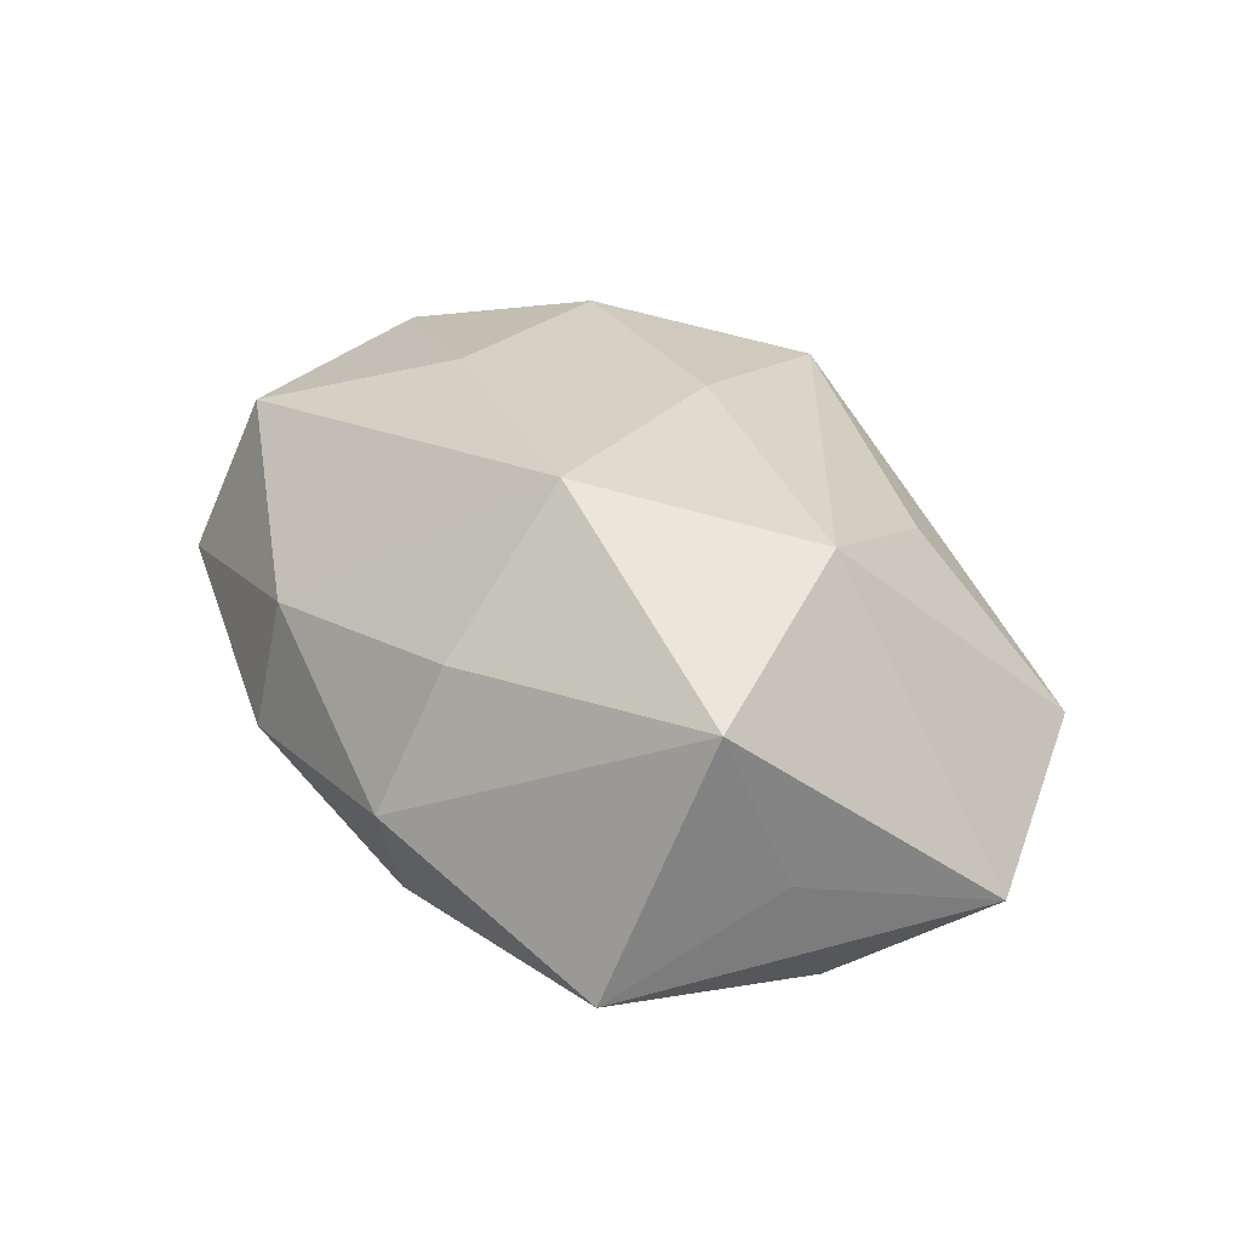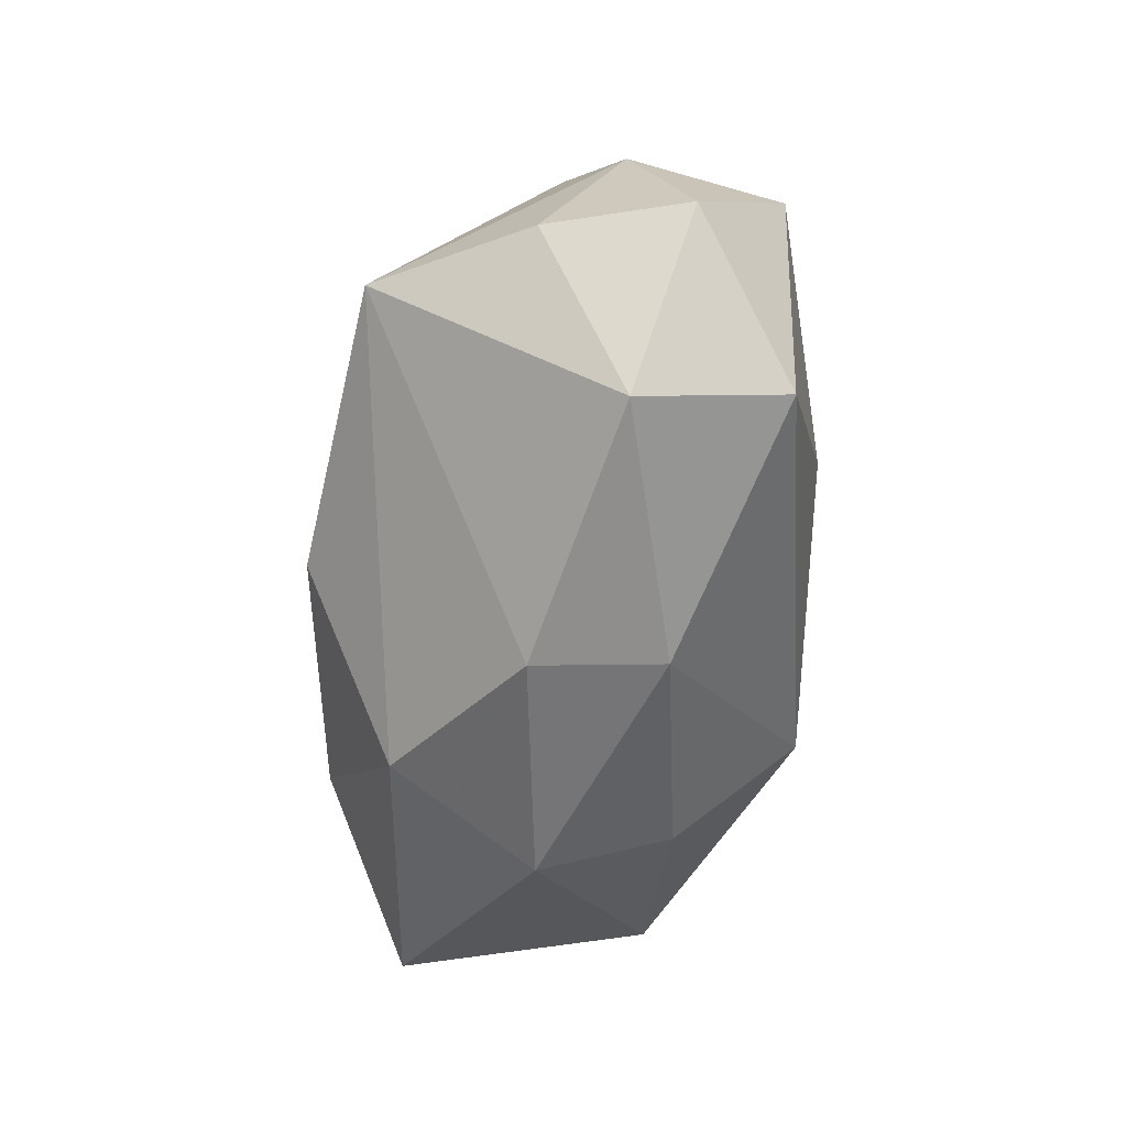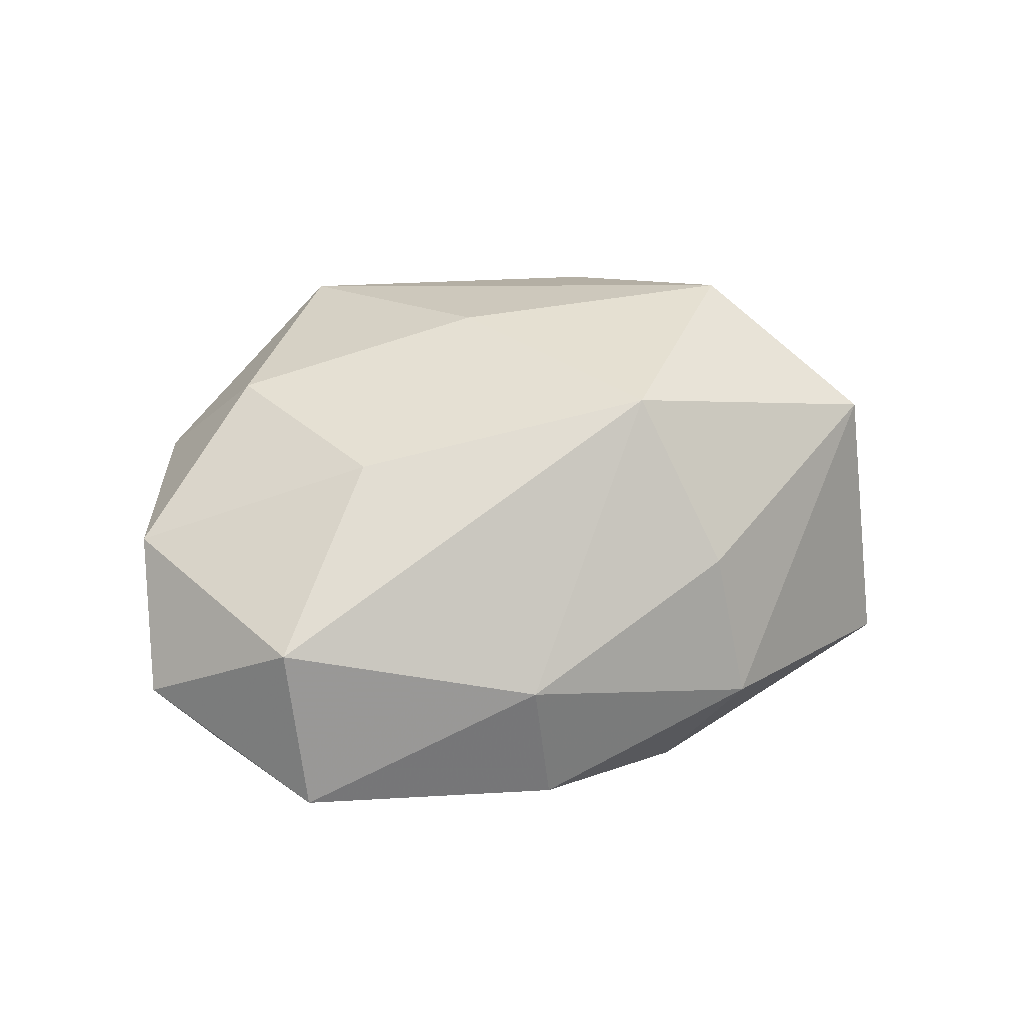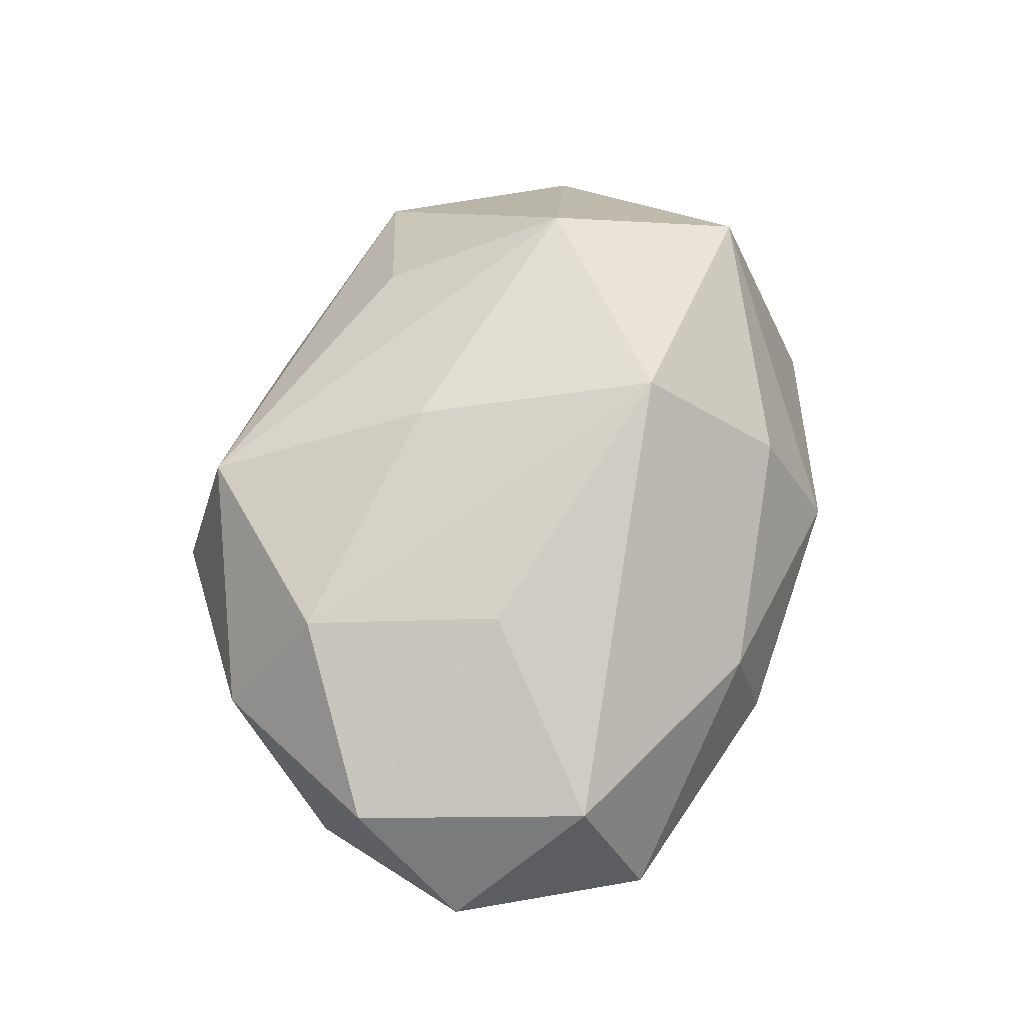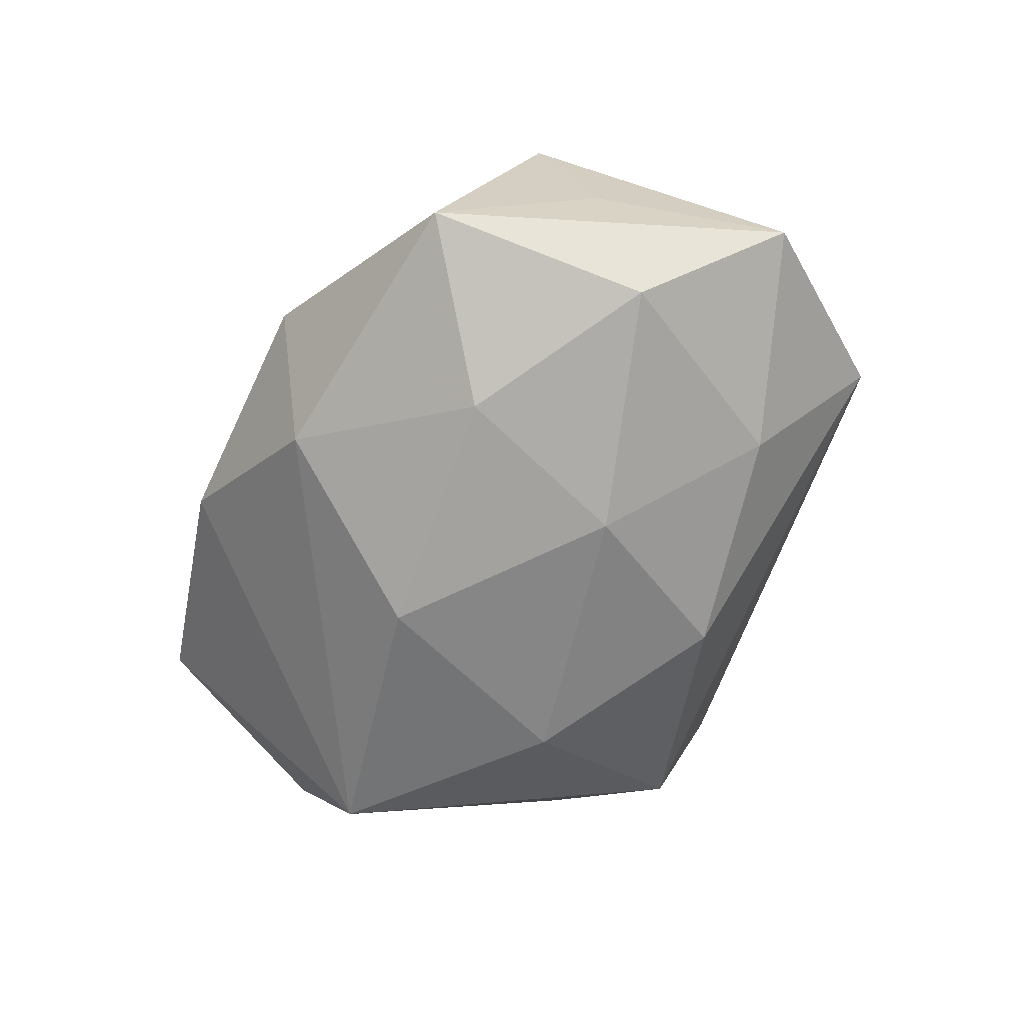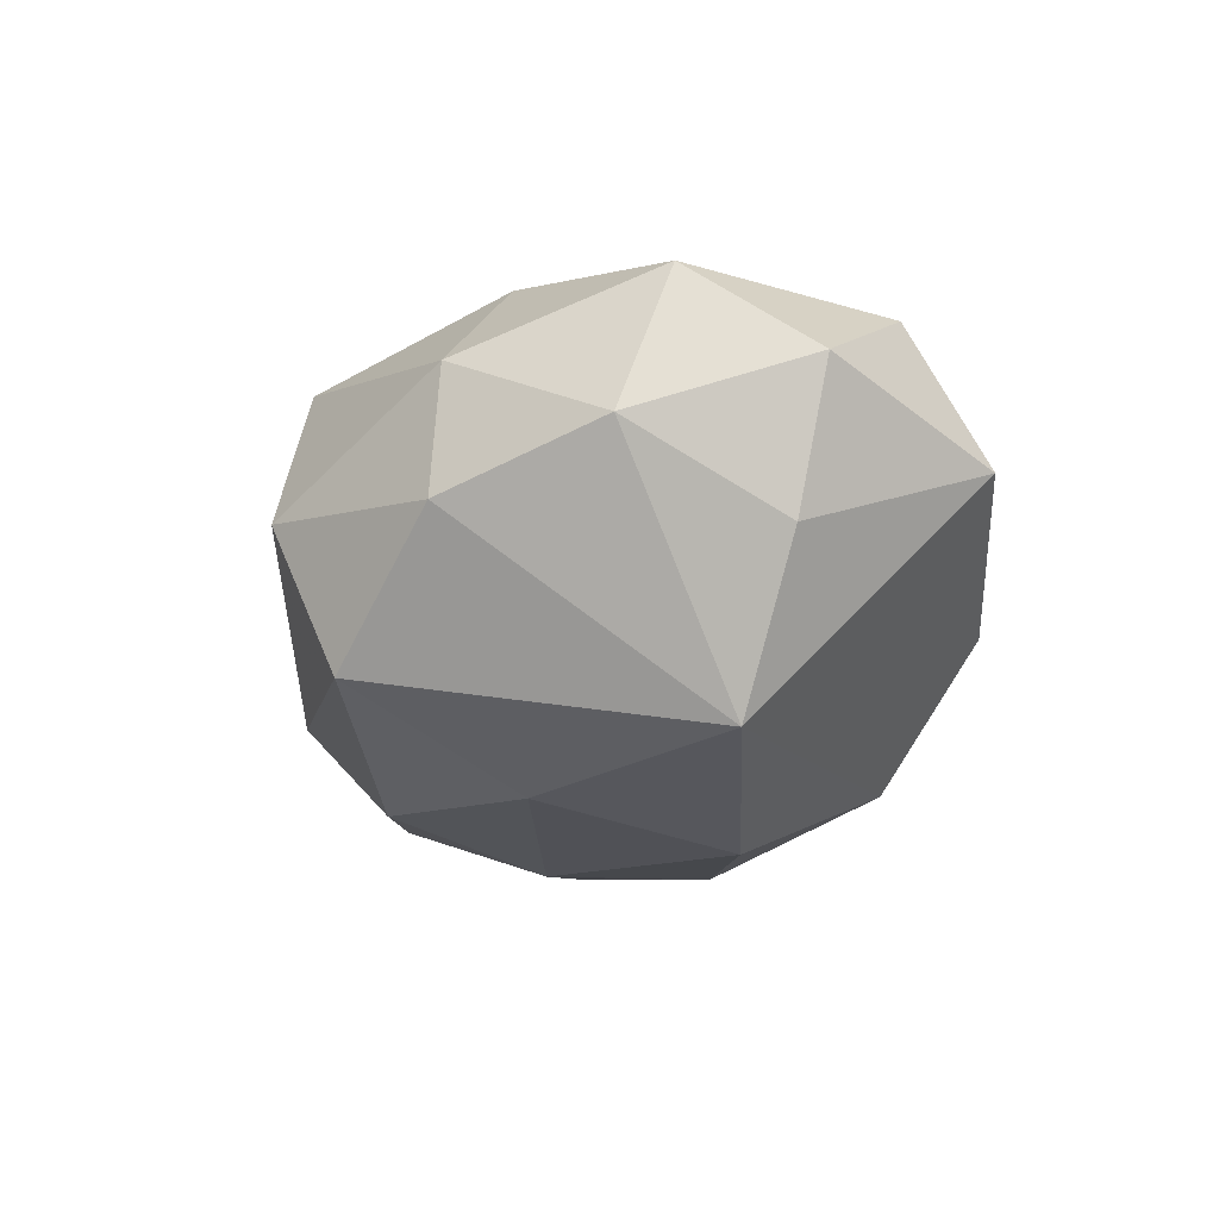
<metadata>
{"format":"obj","ext":"obj","renderer":"f3d","projection":"perspective","resolution":1024,"background":"white","views":[{"elev":35.7,"azim":56.3,"up":"+Z"},{"elev":-56.1,"azim":-100.8,"up":"+Y"},{"elev":47.8,"azim":-24.6,"up":"+Z"},{"elev":68.7,"azim":-70.7,"up":"+Z"},{"elev":-58.7,"azim":64.2,"up":"+Z"},{"elev":-25.1,"azim":-100.4,"up":"+Z"}]}
</metadata>
<code>
v 0.01628 0.009876 -0.008237
v -0.02652 -0.005389 0.002127
v -0.01448 0.008366 0.01134
v 0.009375 0.002488 -0.0129
v 0.004311 -0.01626 -0.008573
v -0.005982 -0.01733 0.004672
v -0.0203 -0.0156 -0.0003674
v -0.008942 0.02007 -0.0008762
v -0.01959 -0.0113 0.00855
v 0.0111 0.01256 0.00787
v -0.005854 0.01813 0.00876
v -0.02409 0.001631 0.007895
v -0.01888 0.0125 0.004076
v 0.0224 -0.001627 -0.008424
v 0.0201 0.01616 -0.0004137
v -0.005903 -0.01928 -0.002855
v 0.00763 -0.01487 0.007863
v -0.0108 -0.002648 0.01269
v -0.02375 0.004637 -0.0007888
v 0.02054 -0.01434 -0.005496
v -0.001164 -0.006532 -0.01464
v -0.01723 -0.002849 -0.01392
v -0.02319 -0.004398 -0.005608
v 0.02142 -0.007699 0.009275
v 0.01262 -0.007878 -0.01138
v 0.004082 0.01226 -0.01179
v 0.01619 0.002792 0.01309
v -0.006219 0.005949 -0.01412
v 0.02356 -0.004841 2.205e-05
v 0.0001659 0.006274 0.0134
v -0.01795 0.01285 -0.003314
v 0.02766 0.005781 -0.003112
v -0.00948 0.01643 -0.009533
v 0.007593 -0.01923 7.444e-05
v 0.006031 -0.006816 0.01523
v 0.004733 0.01854 0.001987
f 15 33 8
f 26 33 15
f 15 8 36
f 7 23 22
f 22 16 7
f 23 19 22
f 35 9 6
f 6 9 7
f 7 16 6
f 34 6 16
f 12 19 2
f 2 19 23
f 2 23 7
f 7 9 2
f 2 9 12
f 13 19 12
f 1 26 15
f 4 14 25
f 26 1 4
f 4 1 14
f 5 34 16
f 16 22 5
f 24 34 20
f 25 14 20
f 20 5 25
f 34 5 20
f 35 6 17
f 6 34 17
f 17 24 35
f 17 34 24
f 11 36 8
f 8 13 11
f 15 36 11
f 19 13 31
f 31 8 33
f 31 13 8
f 33 22 31
f 31 22 19
f 32 1 15
f 14 1 32
f 32 20 14
f 26 4 28
f 33 26 28
f 28 22 33
f 27 32 15
f 35 24 27
f 24 32 27
f 12 9 18
f 18 9 35
f 3 13 12
f 3 11 13
f 12 18 3
f 3 18 35
f 24 20 29
f 29 32 24
f 20 32 29
f 22 28 21
f 21 28 4
f 21 4 25
f 25 5 21
f 21 5 22
f 15 11 10
f 10 27 15
f 11 27 10
f 30 27 11
f 11 3 30
f 35 27 30
f 30 3 35

</code>
